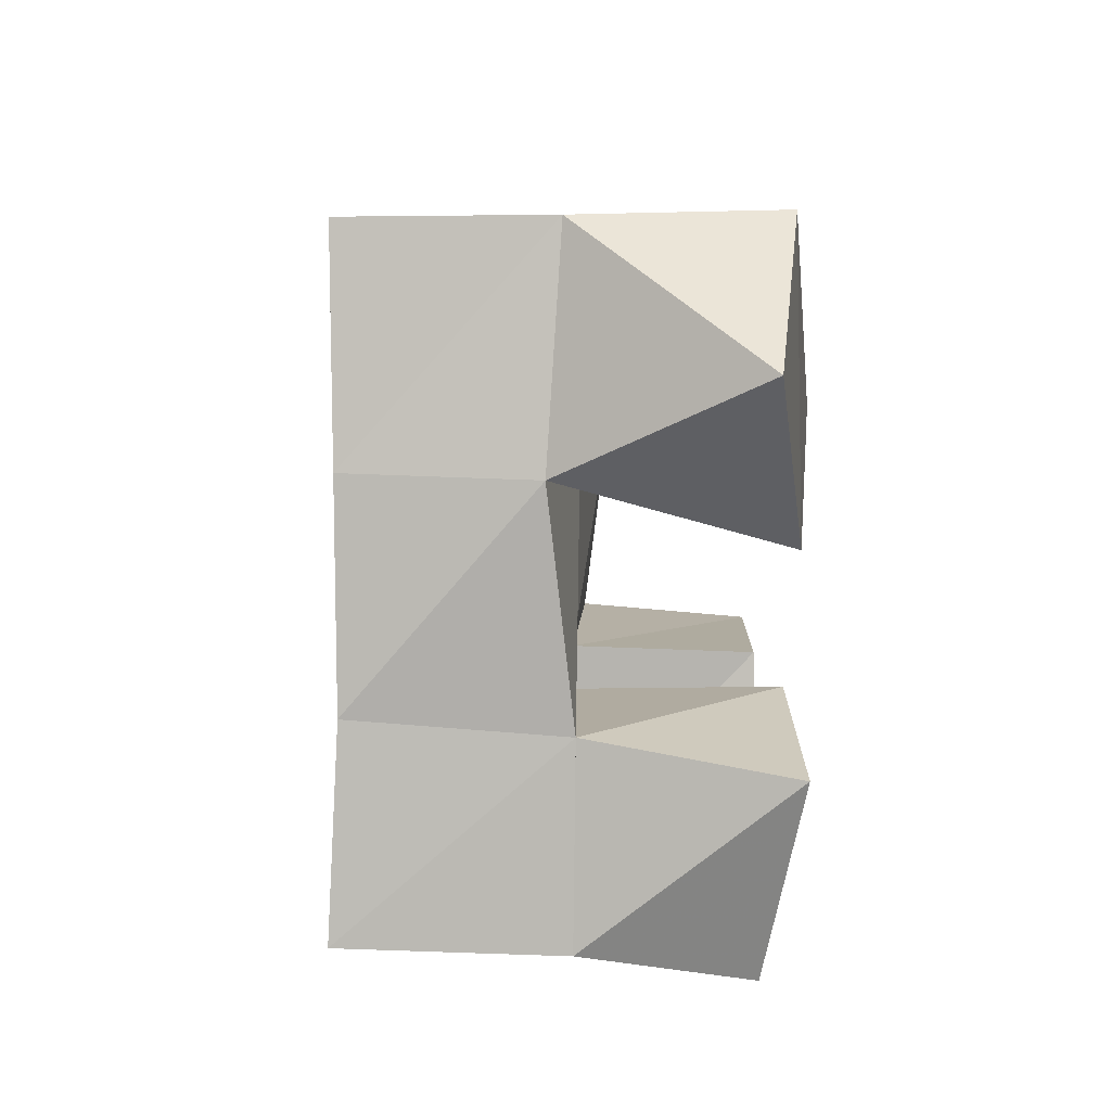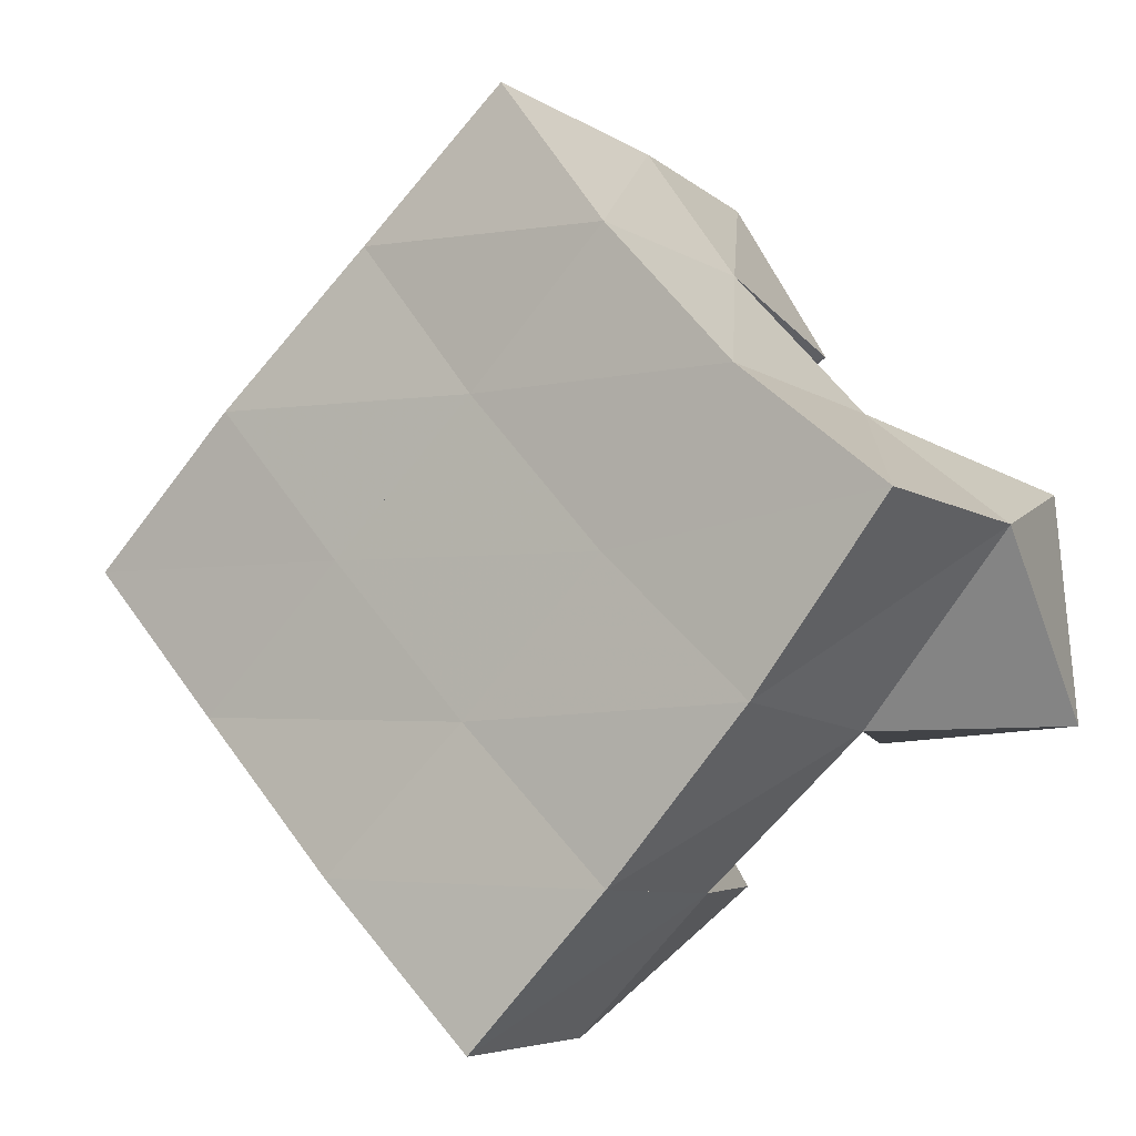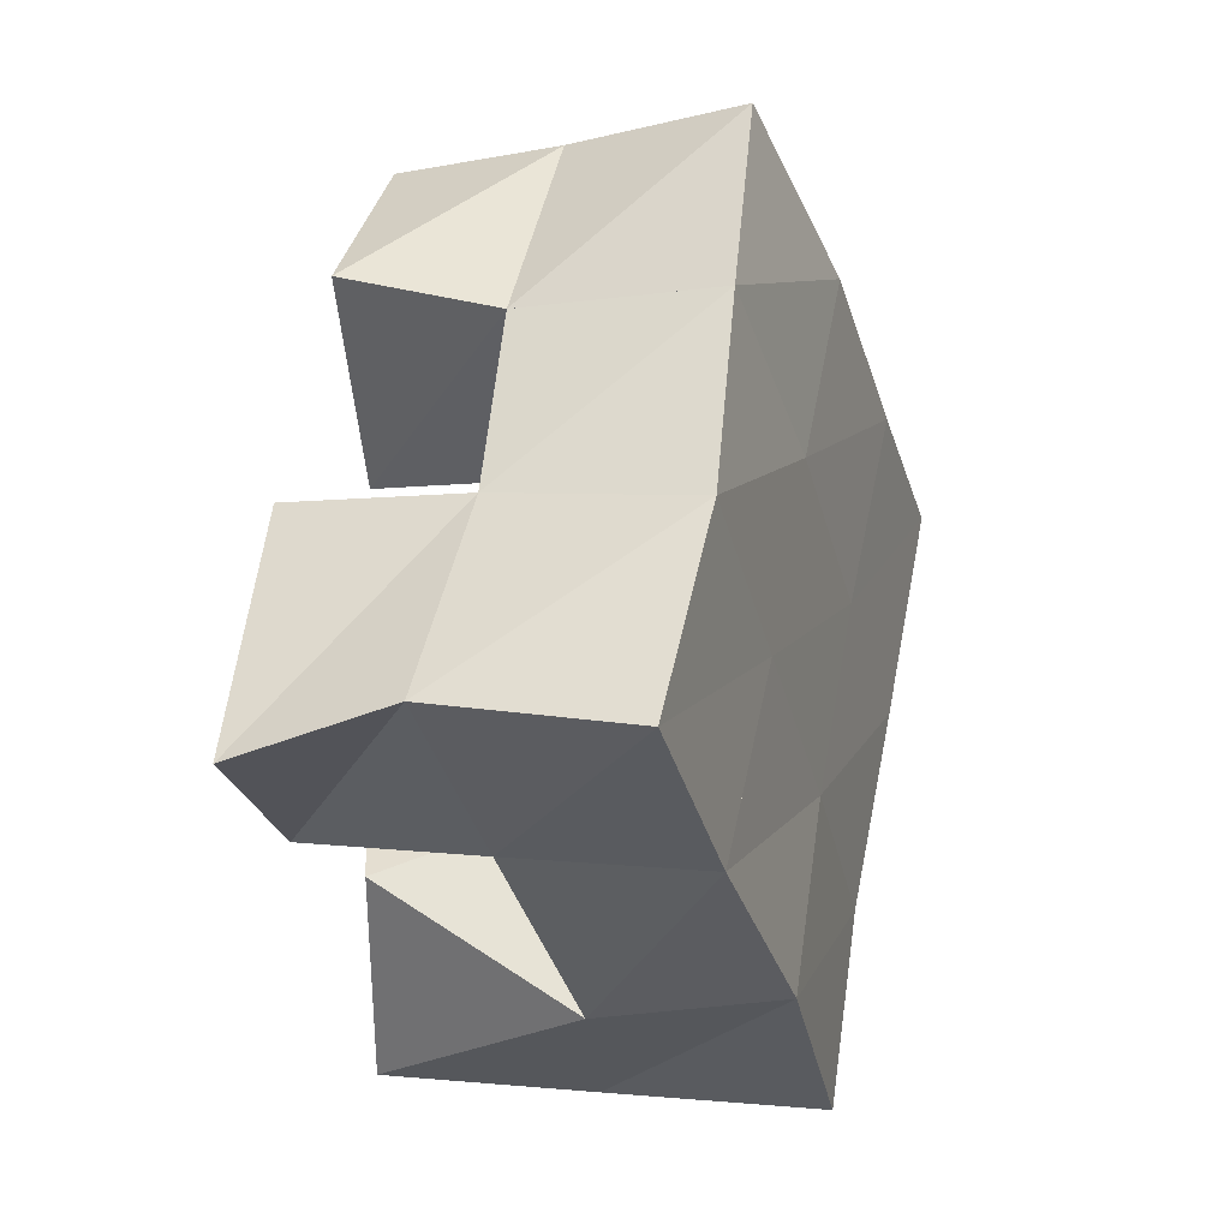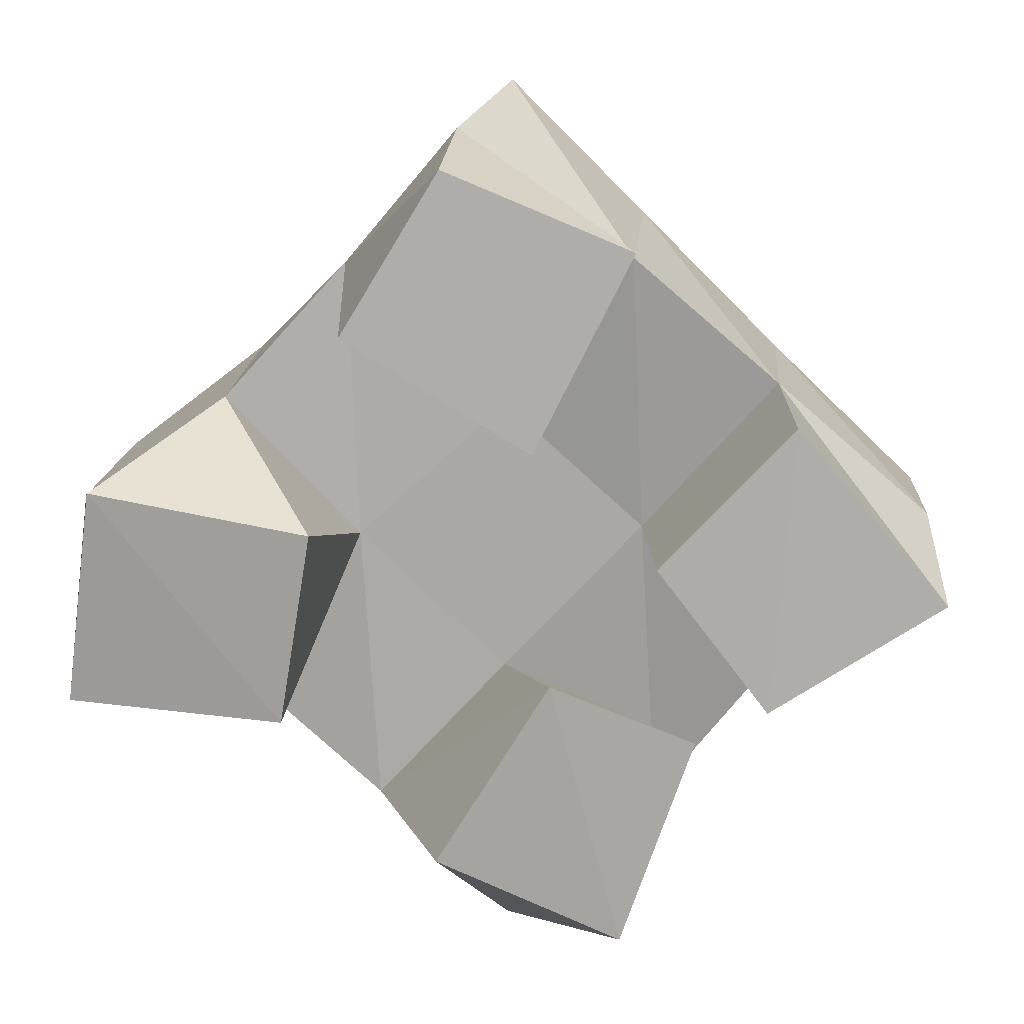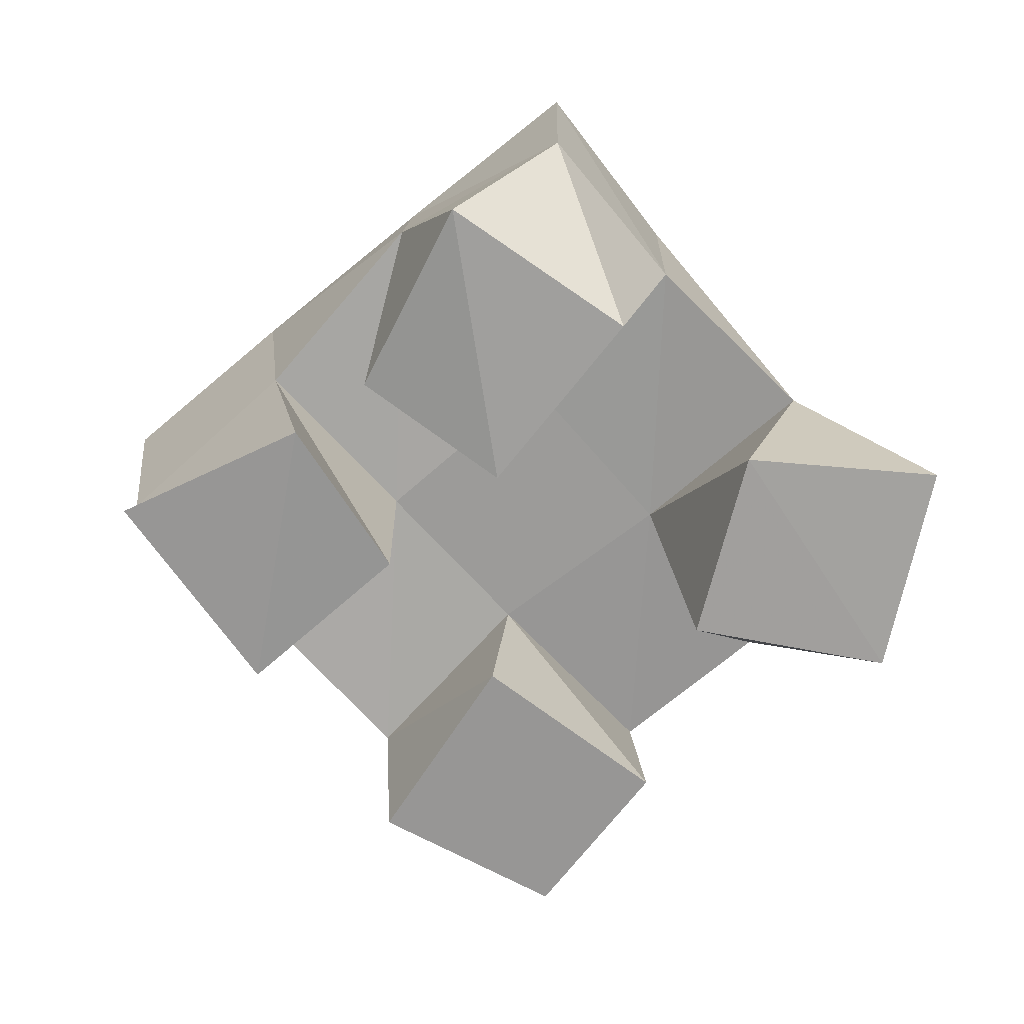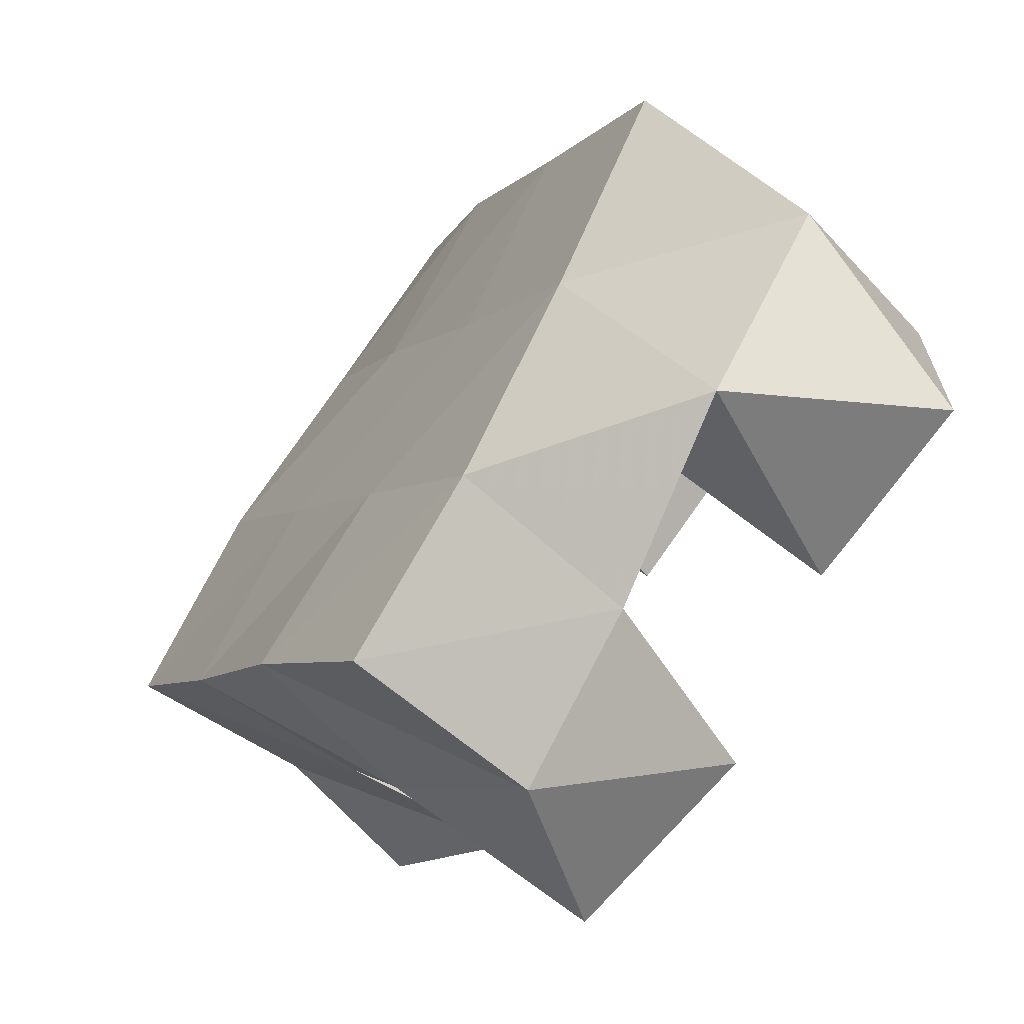
<metadata>
{"format":"obj","ext":"obj","renderer":"f3d","projection":"perspective","resolution":1024,"background":"white","views":[{"elev":-37.5,"azim":-93.6,"up":"+Z"},{"elev":-5.1,"azim":-151.3,"up":"+Z"},{"elev":10.5,"azim":102.6,"up":"+Z"},{"elev":13.1,"azim":-2.2,"up":"+Z"},{"elev":-67.9,"azim":174.2,"up":"+Y"},{"elev":-56.1,"azim":-133.3,"up":"+Z"}]}
</metadata>
<code>
v 0.5308 0.1155 0.05957
v 0.5307 0.1591 0.101
v 0.5827 0.1051 0.05647
v 0.5642 0.1605 0.05767
v 0.5378 0.1089 0.1127
v 0.5679 0.1489 0.1285
v 0.5904 0.1 0.1039
v 0.6013 0.1506 0.09248
v 0.6729 0.1025 0.0941
v 0.6733 0.1472 0.09435
v 0.6998 0.1 0.05893
v 0.7092 0.1447 0.06104
v 0.7054 0.1 0.1288
v 0.7067 0.1417 0.1322
v 0.7426 0.1 0.08509
v 0.7447 0.1379 0.09919
v 0.598 0.1 0.1508
v 0.5986 0.1508 0.1621
v 0.6429 0.1 0.1228
v 0.6384 0.1479 0.1263
v 0.6215 0.1 0.1895
v 0.6264 0.1395 0.196
v 0.6669 0.1 0.1702
v 0.6697 0.1378 0.1644
v 0.6198 0.1 0.02236
v 0.6057 0.1516 0.02226
v 0.6652 0.1066 -0.001512
v 0.6391 0.15 -0.01124
v 0.6472 0.1 0.06618
v 0.6383 0.1501 0.0572
v 0.6837 0.1105 0.04797
v 0.6783 0.1559 0.01888
v 0.5379 0.2073 0.1045
v 0.5706 0.2043 0.06266
v 0.5744 0.2031 0.1328
v 0.6071 0.2 0.09535
v 0.6081 0.1966 0.1671
v 0.6424 0.1949 0.1323
v 0.6416 0.1829 0.2052
v 0.6764 0.1858 0.1704
v 0.6051 0.2016 0.02426
v 0.6418 0.1989 0.05989
v 0.6781 0.1942 0.09699
v 0.7126 0.1892 0.134
v 0.6384 0.2019 -0.01147
v 0.6766 0.1997 0.02577
v 0.7146 0.1918 0.06225
v 0.75 0.186 0.09795
f 1 2 4
f 3 1 4
f 2 6 8
f 4 2 8
f 6 5 7
f 8 6 7
f 5 1 3
f 7 5 3
f 8 7 3
f 4 8 3
f 2 1 5
f 6 2 5
f 9 10 12
f 11 9 12
f 10 14 16
f 12 10 16
f 14 13 15
f 16 14 15
f 13 9 11
f 15 13 11
f 16 15 11
f 12 16 11
f 10 9 13
f 14 10 13
f 17 18 20
f 19 17 20
f 18 22 24
f 20 18 24
f 22 21 23
f 24 22 23
f 21 17 19
f 23 21 19
f 24 23 19
f 20 24 19
f 18 17 21
f 22 18 21
f 25 26 28
f 27 25 28
f 26 30 32
f 28 26 32
f 30 29 31
f 32 30 31
f 29 25 27
f 31 29 27
f 32 31 27
f 28 32 27
f 26 25 29
f 30 26 29
f 2 33 34
f 4 2 34
f 33 35 36
f 34 33 36
f 35 6 8
f 36 35 8
f 6 2 4
f 8 6 4
f 36 8 4
f 34 36 4
f 33 2 6
f 35 33 6
f 6 35 36
f 8 6 36
f 35 37 38
f 36 35 38
f 37 18 20
f 38 37 20
f 18 6 8
f 20 18 8
f 38 20 8
f 36 38 8
f 35 6 18
f 37 35 18
f 18 37 38
f 20 18 38
f 37 39 40
f 38 37 40
f 39 22 24
f 40 39 24
f 22 18 20
f 24 22 20
f 40 24 20
f 38 40 20
f 37 18 22
f 39 37 22
f 4 34 41
f 26 4 41
f 34 36 42
f 41 34 42
f 36 8 30
f 42 36 30
f 8 4 26
f 30 8 26
f 42 30 26
f 41 42 26
f 34 4 8
f 36 34 8
f 8 36 42
f 30 8 42
f 36 38 43
f 42 36 43
f 38 20 10
f 43 38 10
f 20 8 30
f 10 20 30
f 43 10 30
f 42 43 30
f 36 8 20
f 38 36 20
f 20 38 43
f 10 20 43
f 38 40 44
f 43 38 44
f 40 24 14
f 44 40 14
f 24 20 10
f 14 24 10
f 44 14 10
f 43 44 10
f 38 20 24
f 40 38 24
f 26 41 45
f 28 26 45
f 41 42 46
f 45 41 46
f 42 30 32
f 46 42 32
f 30 26 28
f 32 30 28
f 46 32 28
f 45 46 28
f 41 26 30
f 42 41 30
f 30 42 46
f 32 30 46
f 42 43 47
f 46 42 47
f 43 10 12
f 47 43 12
f 10 30 32
f 12 10 32
f 47 12 32
f 46 47 32
f 42 30 10
f 43 42 10
f 10 43 47
f 12 10 47
f 43 44 48
f 47 43 48
f 44 14 16
f 48 44 16
f 14 10 12
f 16 14 12
f 48 16 12
f 47 48 12
f 43 10 14
f 44 43 14

</code>
